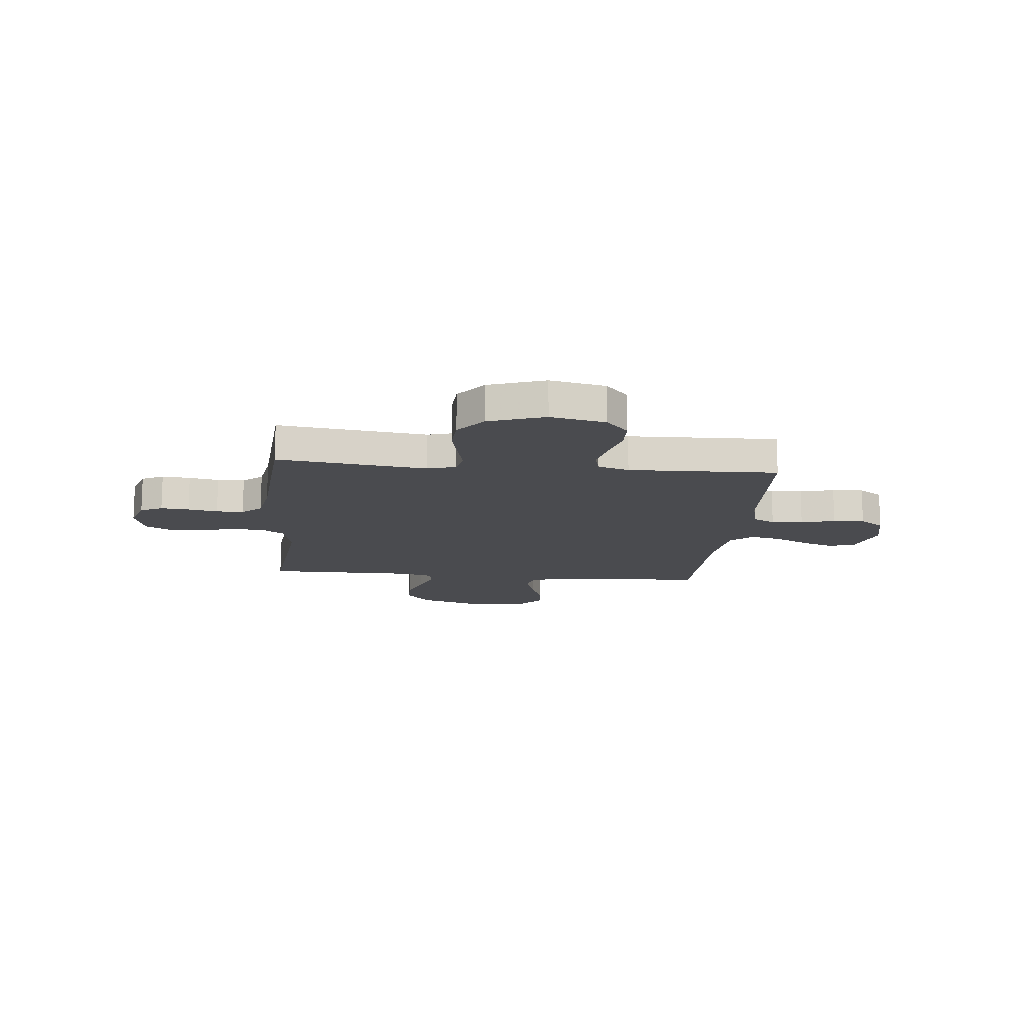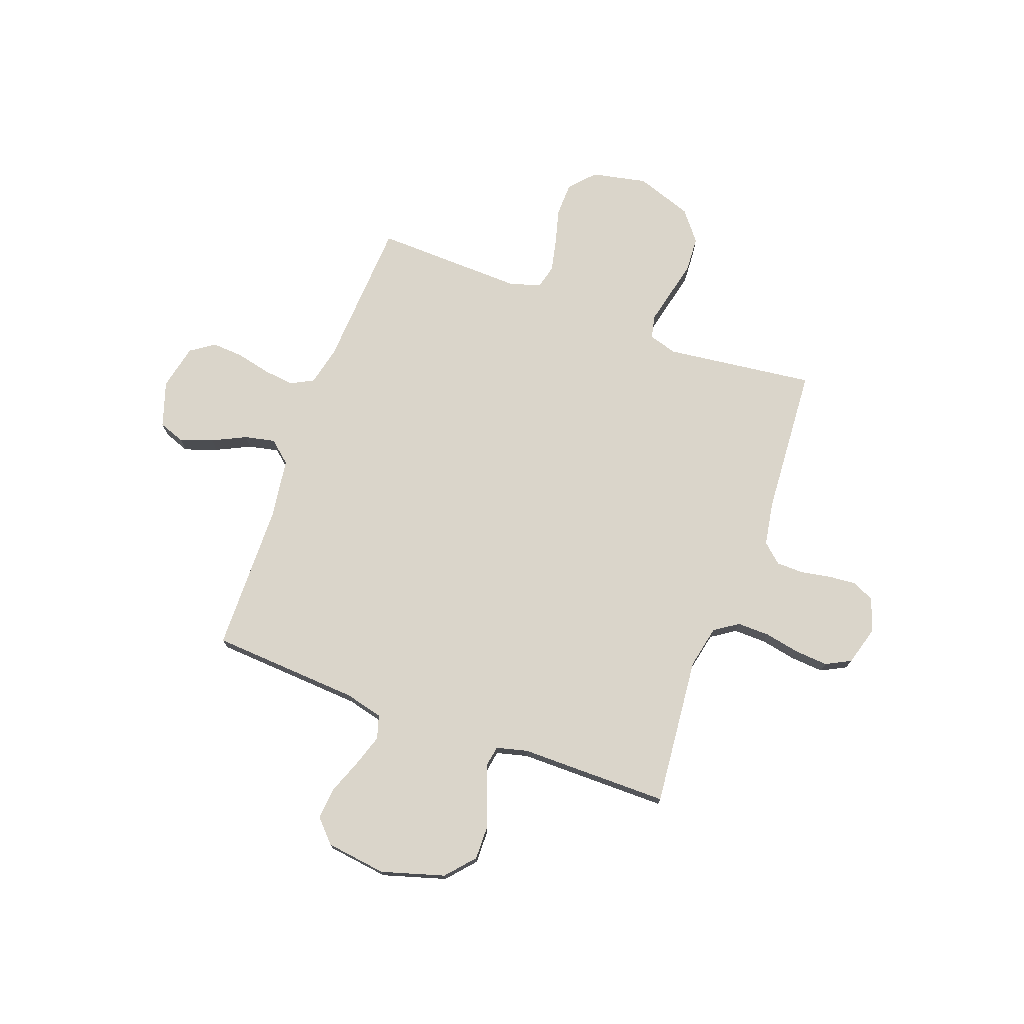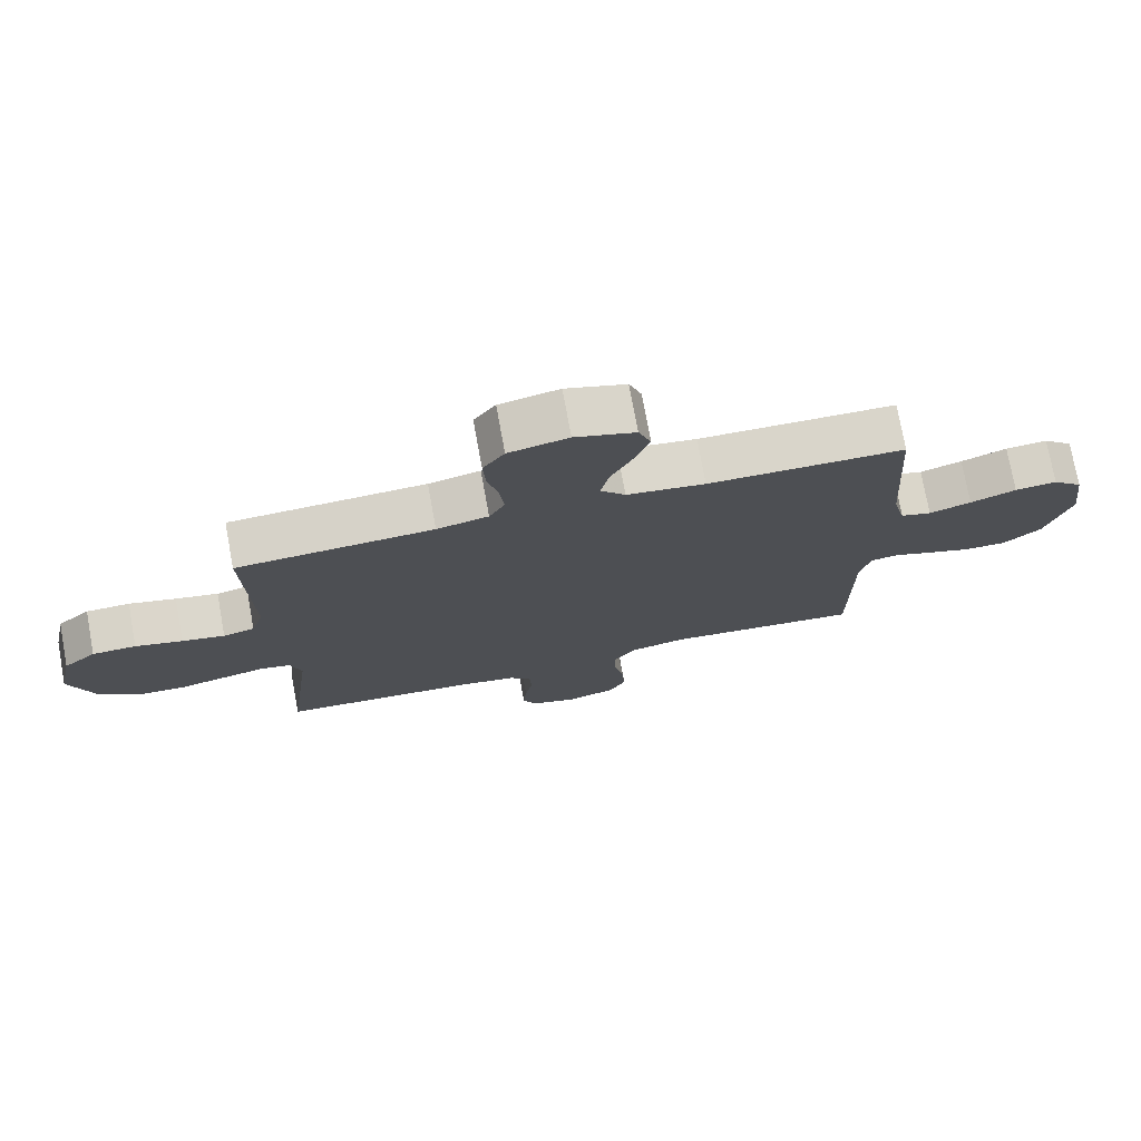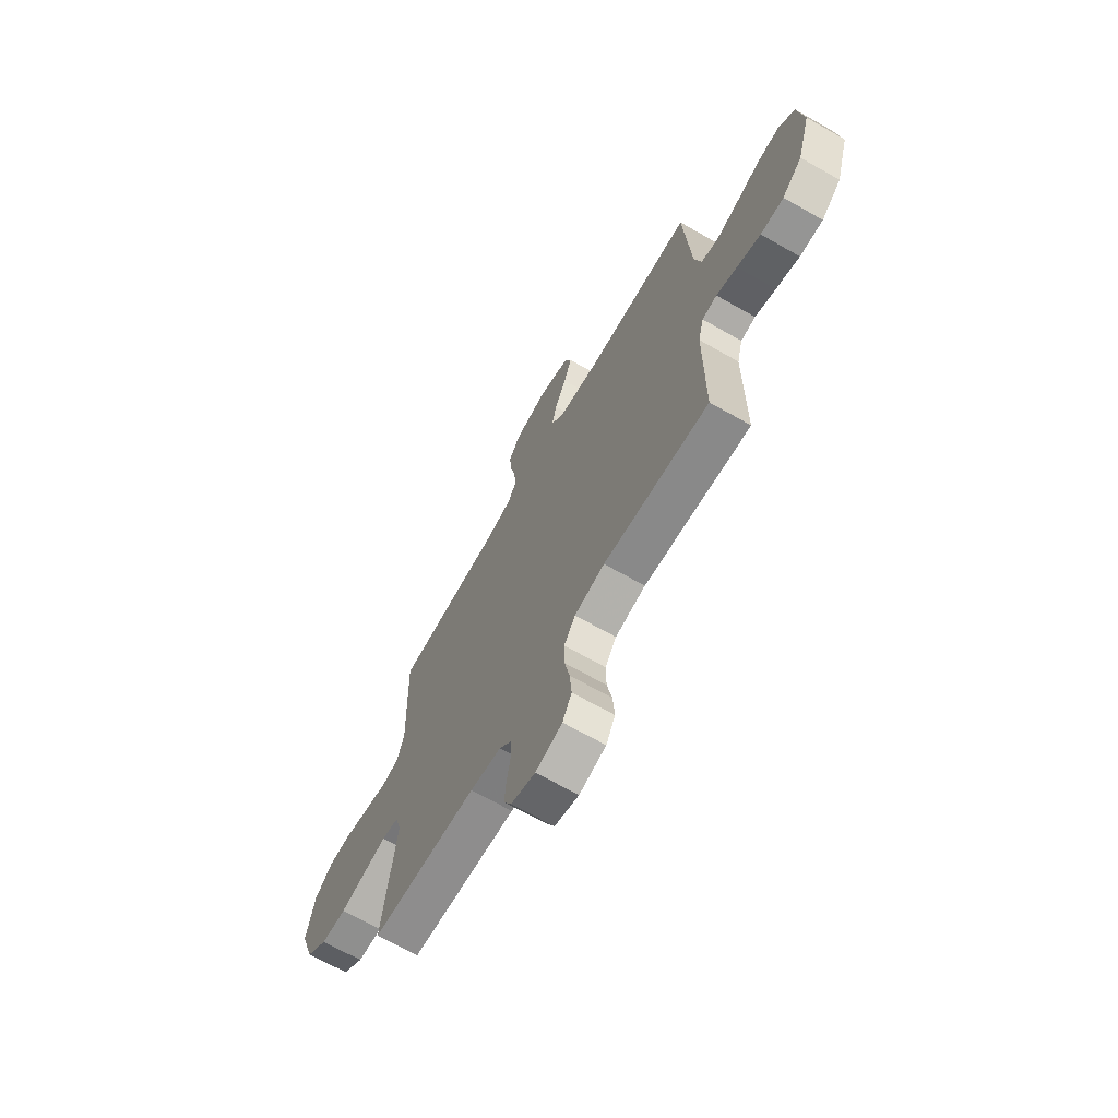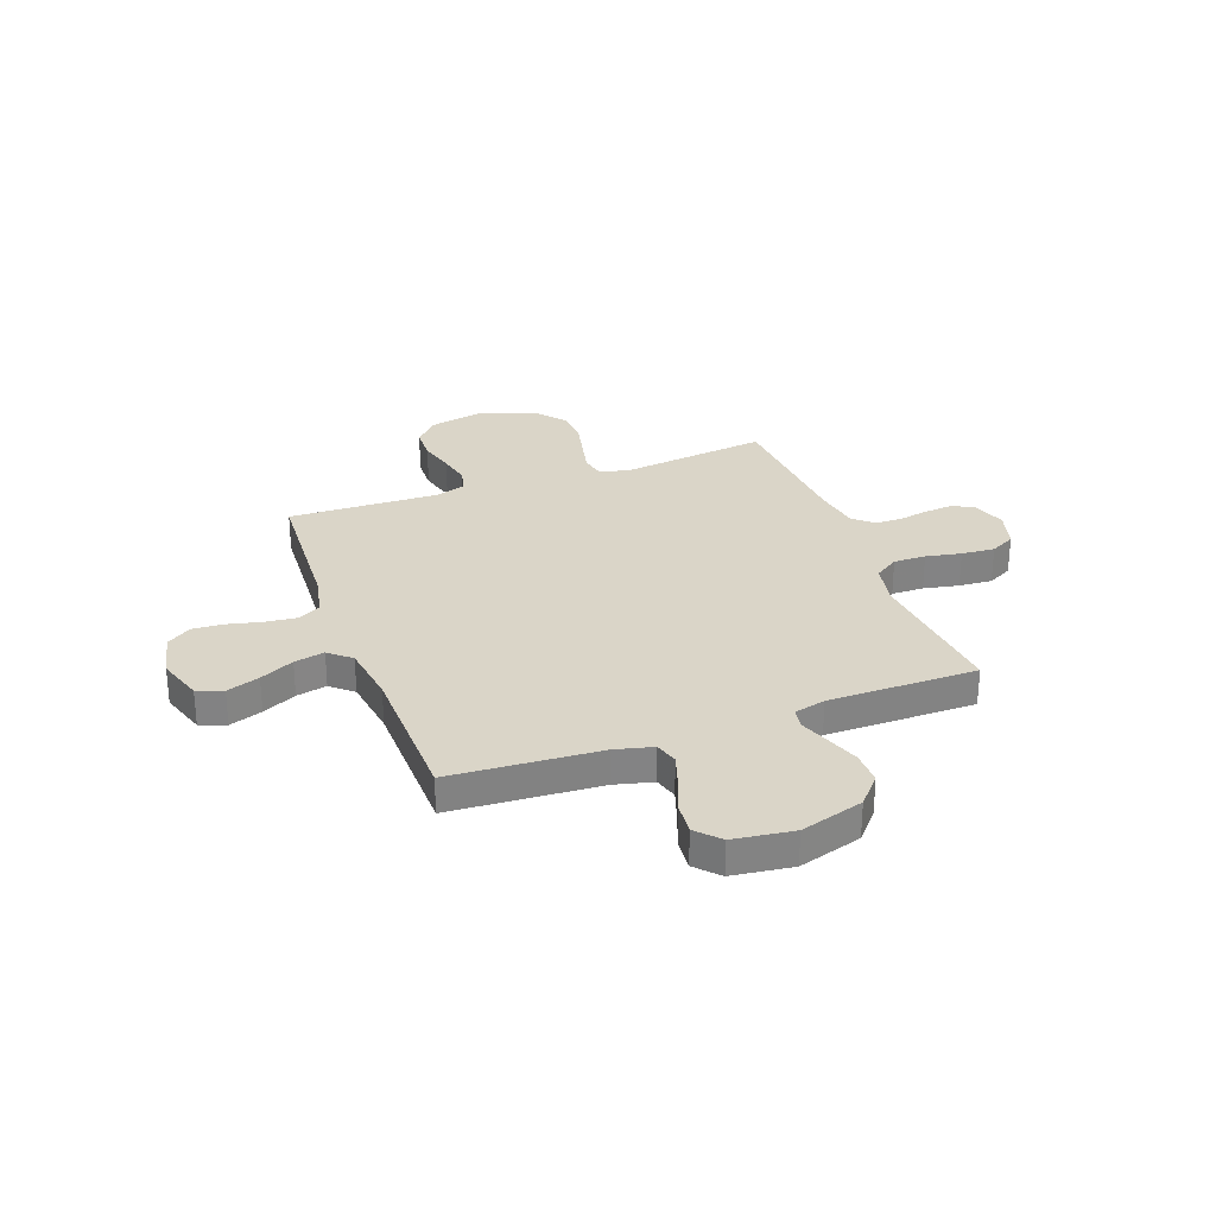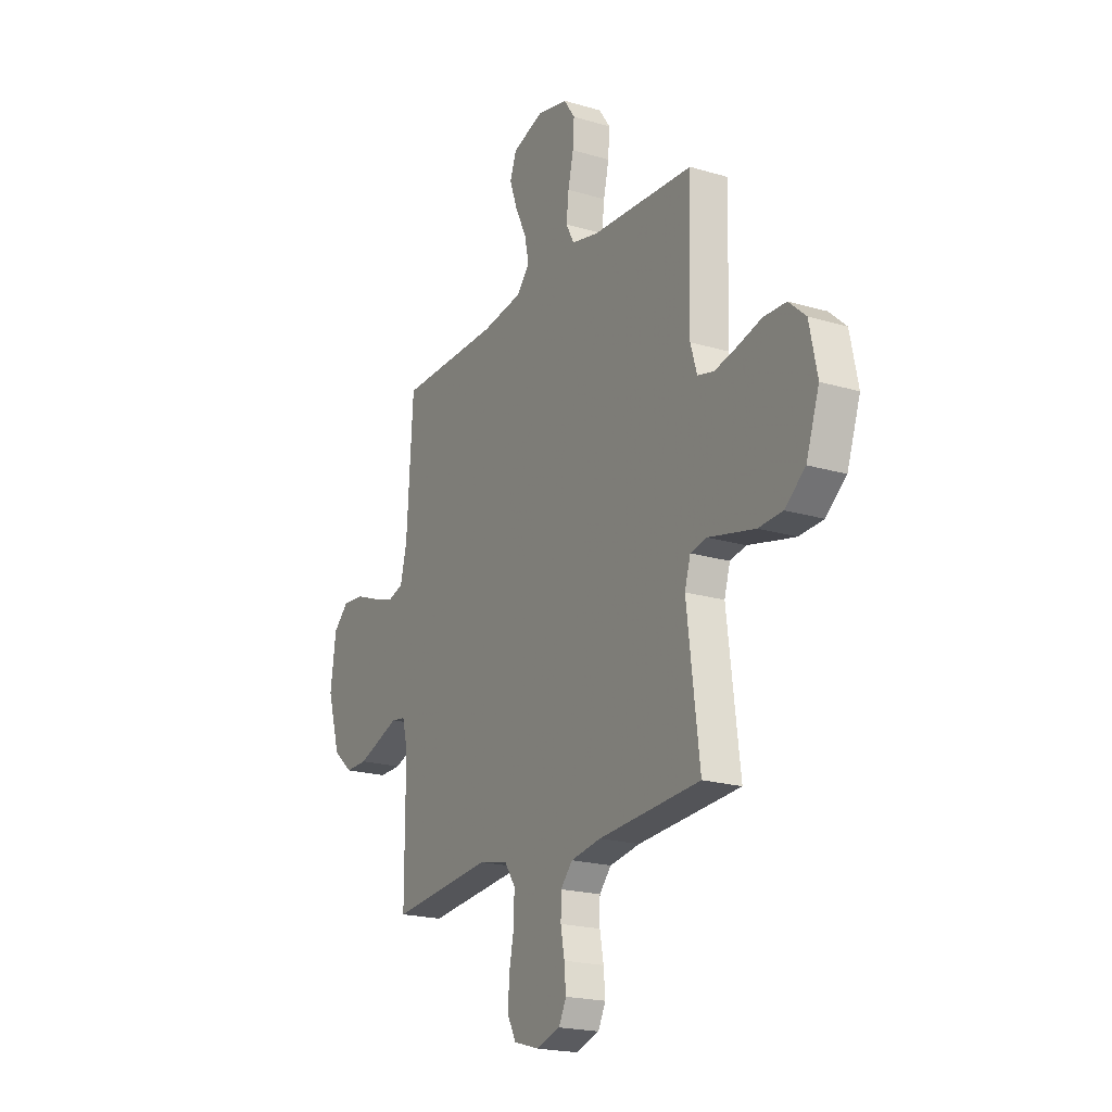
<metadata>
{"format":"obj","ext":"obj","renderer":"f3d","projection":"perspective","resolution":1024,"background":"white","views":[{"elev":-14.3,"azim":-95.6,"up":"+Y"},{"elev":74.2,"azim":110.1,"up":"+Y"},{"elev":75.1,"azim":-10.4,"up":"+Z"},{"elev":-68.2,"azim":60.3,"up":"+Z"},{"elev":29.2,"azim":69.8,"up":"+Y"},{"elev":-20.2,"azim":-118.6,"up":"+Z"}]}
</metadata>
<code>
v -0.5 0.07 0.5
v -0.2 0.07 0.517
v -0.121 0.07 0.535
v -0.097 0.07 0.58
v -0.104 0.07 0.643
v -0.12 0.07 0.712
v -0.124 0.07 0.775
v -0.091 0.07 0.823
v 0 0.07 0.843
v 0.092 0.07 0.813
v 0.111 0.07 0.761
v 0.088 0.07 0.695
v 0.055 0.07 0.627
v 0.042 0.07 0.566
v 0.08 0.07 0.522
v 0.2 0.07 0.505
v 0.5 0.07 0.5
v 0.519 0.07 0.2
v 0.538 0.07 0.124
v 0.585 0.07 0.11
v 0.649 0.07 0.131
v 0.719 0.07 0.158
v 0.783 0.07 0.164
v 0.829 0.07 0.121
v 0.845 0.07 0
v 0.807 0.07 -0.127
v 0.75 0.07 -0.177
v 0.684 0.07 -0.176
v 0.617 0.07 -0.152
v 0.558 0.07 -0.13
v 0.516 0.07 -0.137
v 0.5 0.07 -0.2
v 0.5 0.07 -0.5
v 0.2 0.07 -0.471
v 0.114 0.07 -0.489
v 0.082 0.07 -0.537
v 0.083 0.07 -0.602
v 0.097 0.07 -0.673
v 0.102 0.07 -0.74
v 0.076 0.07 -0.79
v 0 0.07 -0.812
v -0.069 0.07 -0.79
v -0.091 0.07 -0.746
v -0.086 0.07 -0.689
v -0.075 0.07 -0.629
v -0.076 0.07 -0.574
v -0.111 0.07 -0.535
v -0.2 0.07 -0.52
v -0.5 0.07 -0.5
v -0.463 0.07 -0.2
v -0.48 0.07 -0.143
v -0.527 0.07 -0.133
v -0.591 0.07 -0.148
v -0.665 0.07 -0.165
v -0.736 0.07 -0.161
v -0.796 0.07 -0.113
v -0.835 0.07 0
v -0.812 0.07 0.111
v -0.762 0.07 0.156
v -0.695 0.07 0.158
v -0.623 0.07 0.139
v -0.558 0.07 0.125
v -0.51 0.07 0.137
v -0.491 0.07 0.2
v -0.5 0 0.5
v -0.2 0 0.517
v -0.121 0 0.535
v -0.097 0 0.58
v -0.104 0 0.643
v -0.12 0 0.712
v -0.124 0 0.775
v -0.091 0 0.823
v 0 0 0.843
v 0.092 0 0.813
v 0.111 0 0.761
v 0.088 0 0.695
v 0.055 0 0.627
v 0.042 0 0.566
v 0.08 0 0.522
v 0.2 0 0.505
v 0.5 0 0.5
v 0.519 0 0.2
v 0.538 0 0.124
v 0.585 0 0.11
v 0.649 0 0.131
v 0.719 0 0.158
v 0.783 0 0.164
v 0.829 0 0.121
v 0.845 0 0
v 0.807 0 -0.127
v 0.75 0 -0.177
v 0.684 0 -0.176
v 0.617 0 -0.152
v 0.558 0 -0.13
v 0.516 0 -0.137
v 0.5 0 -0.2
v 0.5 0 -0.5
v 0.2 0 -0.471
v 0.114 0 -0.489
v 0.082 0 -0.537
v 0.083 0 -0.602
v 0.097 0 -0.673
v 0.102 0 -0.74
v 0.076 0 -0.79
v 0 0 -0.812
v -0.069 0 -0.79
v -0.091 0 -0.746
v -0.086 0 -0.689
v -0.075 0 -0.629
v -0.076 0 -0.574
v -0.111 0 -0.535
v -0.2 0 -0.52
v -0.5 0 -0.5
v -0.463 0 -0.2
v -0.48 0 -0.143
v -0.527 0 -0.133
v -0.591 0 -0.148
v -0.665 0 -0.165
v -0.736 0 -0.161
v -0.796 0 -0.113
v -0.835 0 0
v -0.812 0 0.111
v -0.762 0 0.156
v -0.695 0 0.158
v -0.623 0 0.139
v -0.558 0 0.125
v -0.51 0 0.137
v -0.491 0 0.2
f 59 60 61
f 58 59 61
f 57 58 61
f 56 57 61
f 55 56 61
f 54 55 61
f 53 54 61
f 52 53 61
f 51 52 61 62
f 50 51 62 63
f 48 49 50
f 50 63 64
f 48 50 64
f 47 48 64
f 43 44 45
f 42 43 45
f 41 42 45
f 40 41 45
f 39 40 45
f 38 39 45
f 37 38 45
f 36 37 45 46
f 64 1 2
f 47 64 2
f 46 47 2
f 36 46 2
f 35 36 2
f 28 29 30
f 27 28 30
f 26 27 30
f 25 26 30
f 24 25 30
f 23 24 30
f 22 23 30
f 21 22 30
f 20 21 30 31
f 19 20 31
f 18 19 31 32
f 16 17 18 32
f 11 12 13
f 10 11 13
f 9 10 13
f 8 9 13
f 7 8 13
f 6 7 13
f 5 6 13
f 4 5 13 14
f 3 4 14 15
f 15 16 32
f 3 15 32
f 2 3 32
f 35 2 32
f 34 35 32
f 32 33 34
f 125 124 123
f 125 123 122
f 125 122 121
f 125 121 120
f 125 120 119
f 125 119 118
f 125 118 117
f 125 117 116
f 126 125 116 115
f 127 126 115 114
f 114 113 112
f 128 127 114
f 128 114 112
f 128 112 111
f 109 108 107
f 109 107 106
f 109 106 105
f 109 105 104
f 109 104 103
f 109 103 102
f 109 102 101
f 110 109 101 100
f 66 65 128
f 66 128 111
f 66 111 110
f 66 110 100
f 66 100 99
f 94 93 92
f 94 92 91
f 94 91 90
f 94 90 89
f 94 89 88
f 94 88 87
f 94 87 86
f 94 86 85
f 95 94 85 84
f 95 84 83
f 96 95 83 82
f 96 82 81 80
f 77 76 75
f 77 75 74
f 77 74 73
f 77 73 72
f 77 72 71
f 77 71 70
f 77 70 69
f 78 77 69 68
f 79 78 68 67
f 96 80 79
f 96 79 67
f 96 67 66
f 96 66 99
f 96 99 98
f 98 97 96
f 1 65 66 2
f 2 66 67 3
f 3 67 68 4
f 4 68 69 5
f 5 69 70 6
f 6 70 71 7
f 7 71 72 8
f 8 72 73 9
f 9 73 74 10
f 10 74 75 11
f 11 75 76 12
f 12 76 77 13
f 13 77 78 14
f 14 78 79 15
f 15 79 80 16
f 16 80 81 17
f 17 81 82 18
f 18 82 83 19
f 19 83 84 20
f 20 84 85 21
f 21 85 86 22
f 22 86 87 23
f 23 87 88 24
f 24 88 89 25
f 25 89 90 26
f 26 90 91 27
f 27 91 92 28
f 28 92 93 29
f 29 93 94 30
f 30 94 95 31
f 31 95 96 32
f 32 96 97 33
f 33 97 98 34
f 34 98 99 35
f 35 99 100 36
f 36 100 101 37
f 37 101 102 38
f 38 102 103 39
f 39 103 104 40
f 40 104 105 41
f 41 105 106 42
f 42 106 107 43
f 43 107 108 44
f 44 108 109 45
f 45 109 110 46
f 46 110 111 47
f 47 111 112 48
f 48 112 113 49
f 49 113 114 50
f 50 114 115 51
f 51 115 116 52
f 52 116 117 53
f 53 117 118 54
f 54 118 119 55
f 55 119 120 56
f 56 120 121 57
f 57 121 122 58
f 58 122 123 59
f 59 123 124 60
f 60 124 125 61
f 61 125 126 62
f 62 126 127 63
f 63 127 128 64
f 64 128 65 1

</code>
